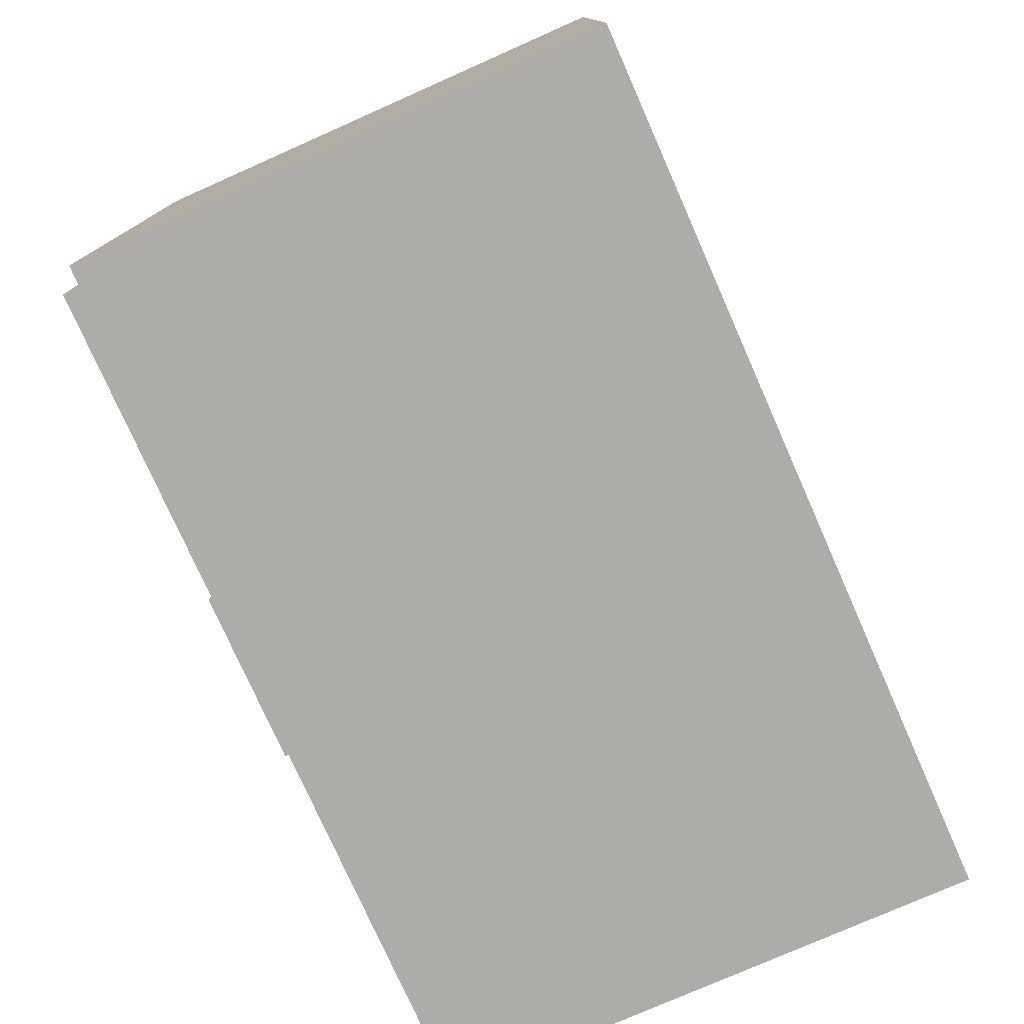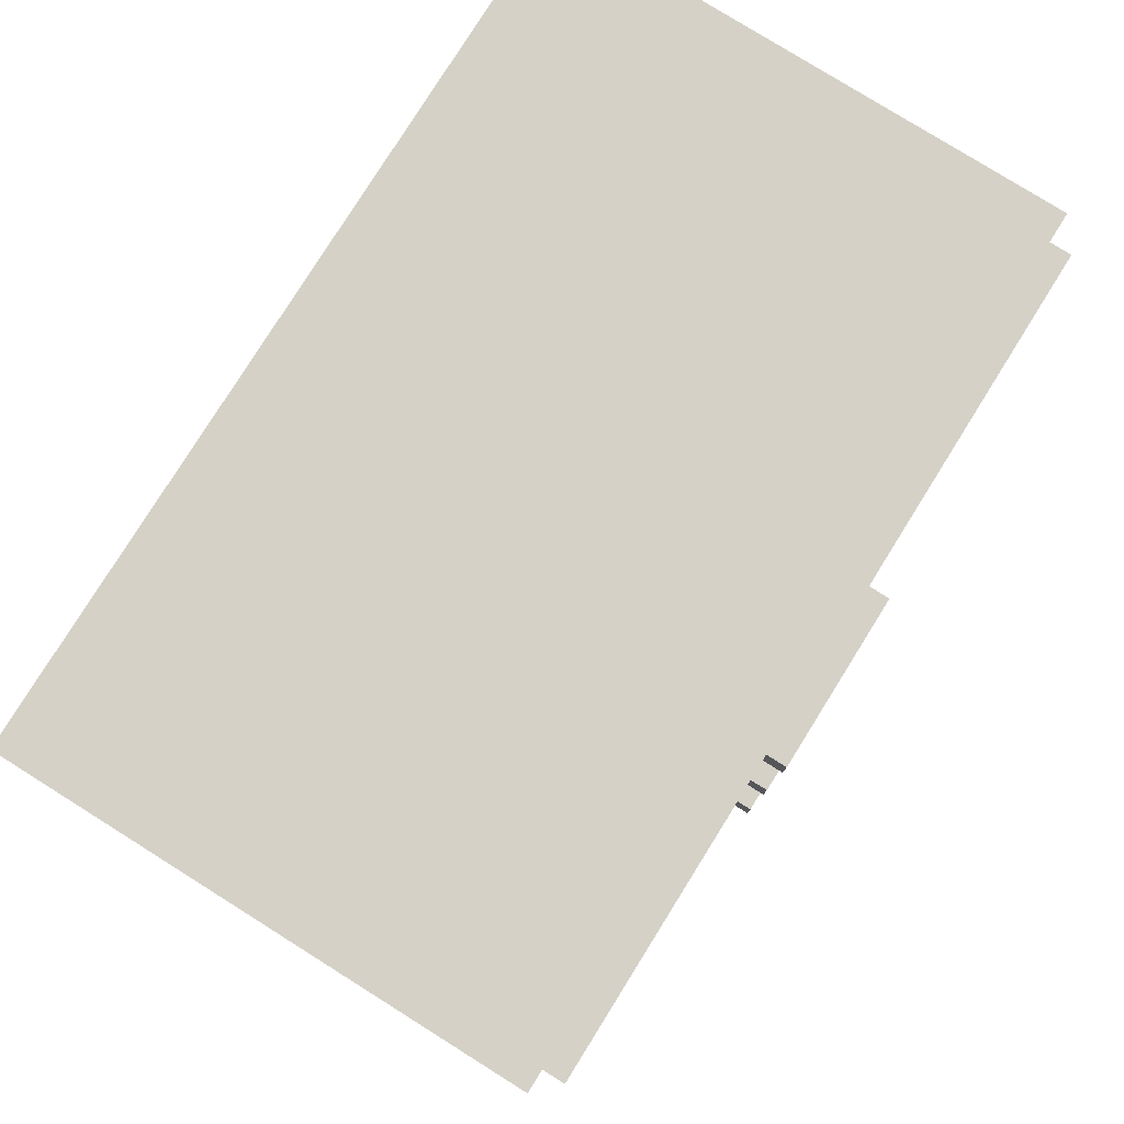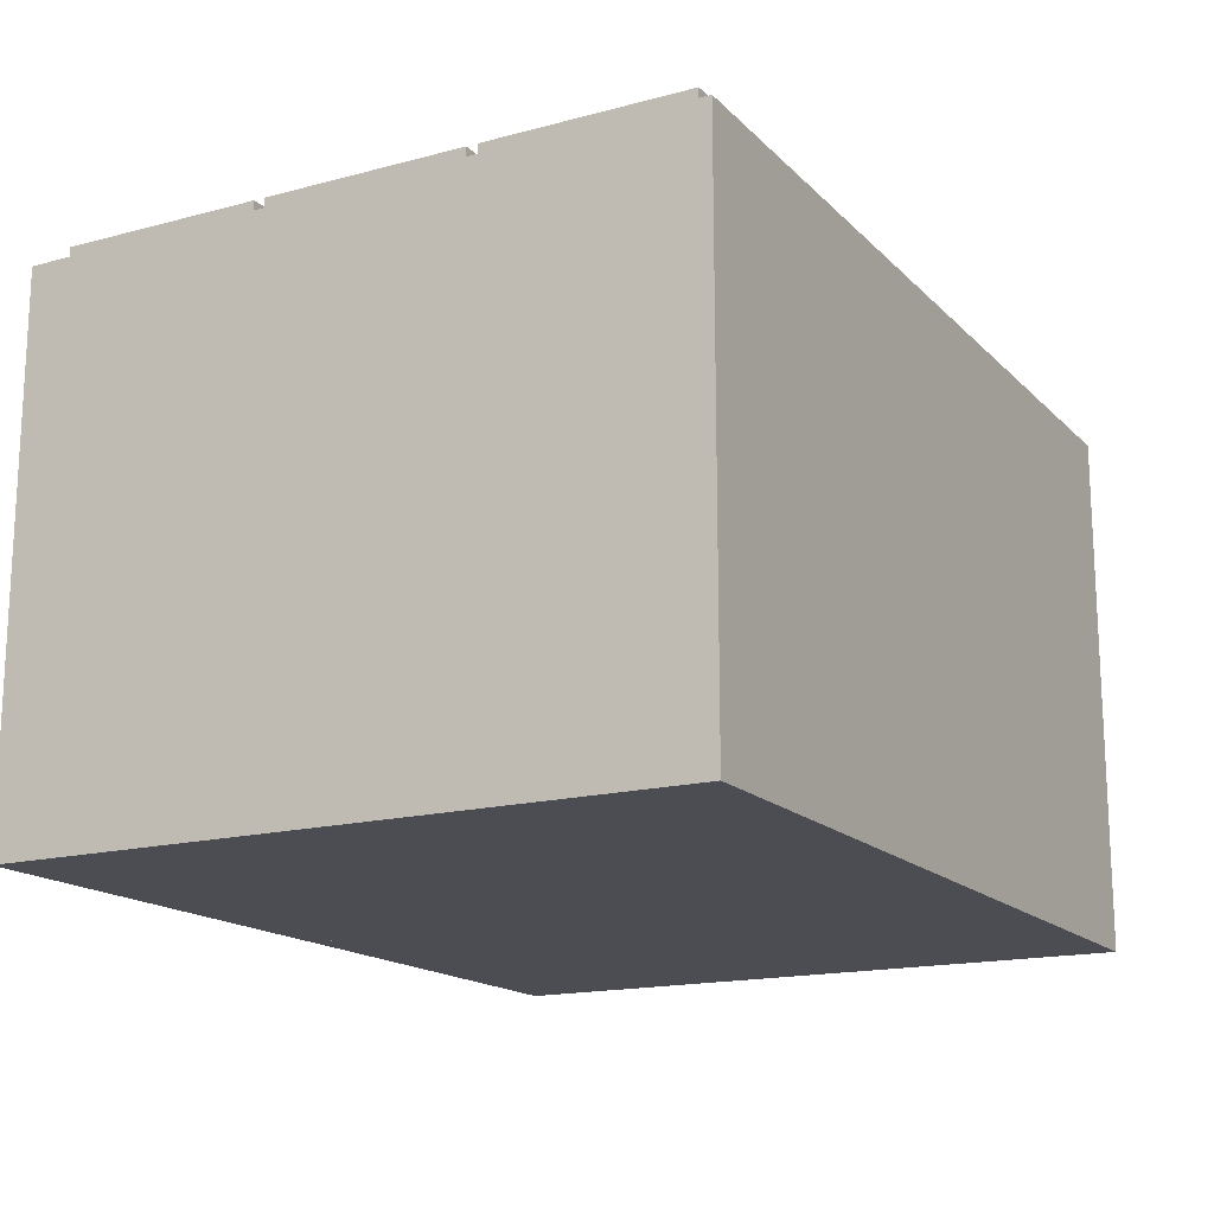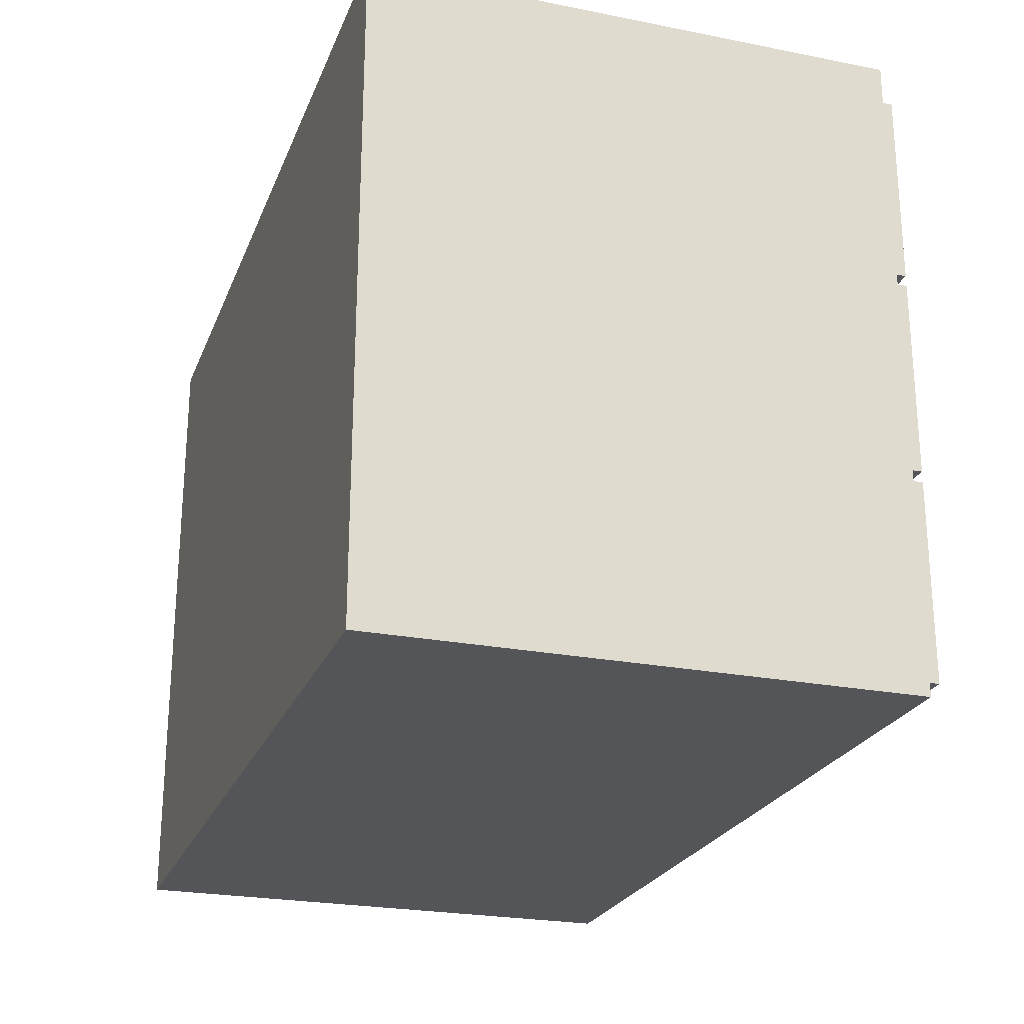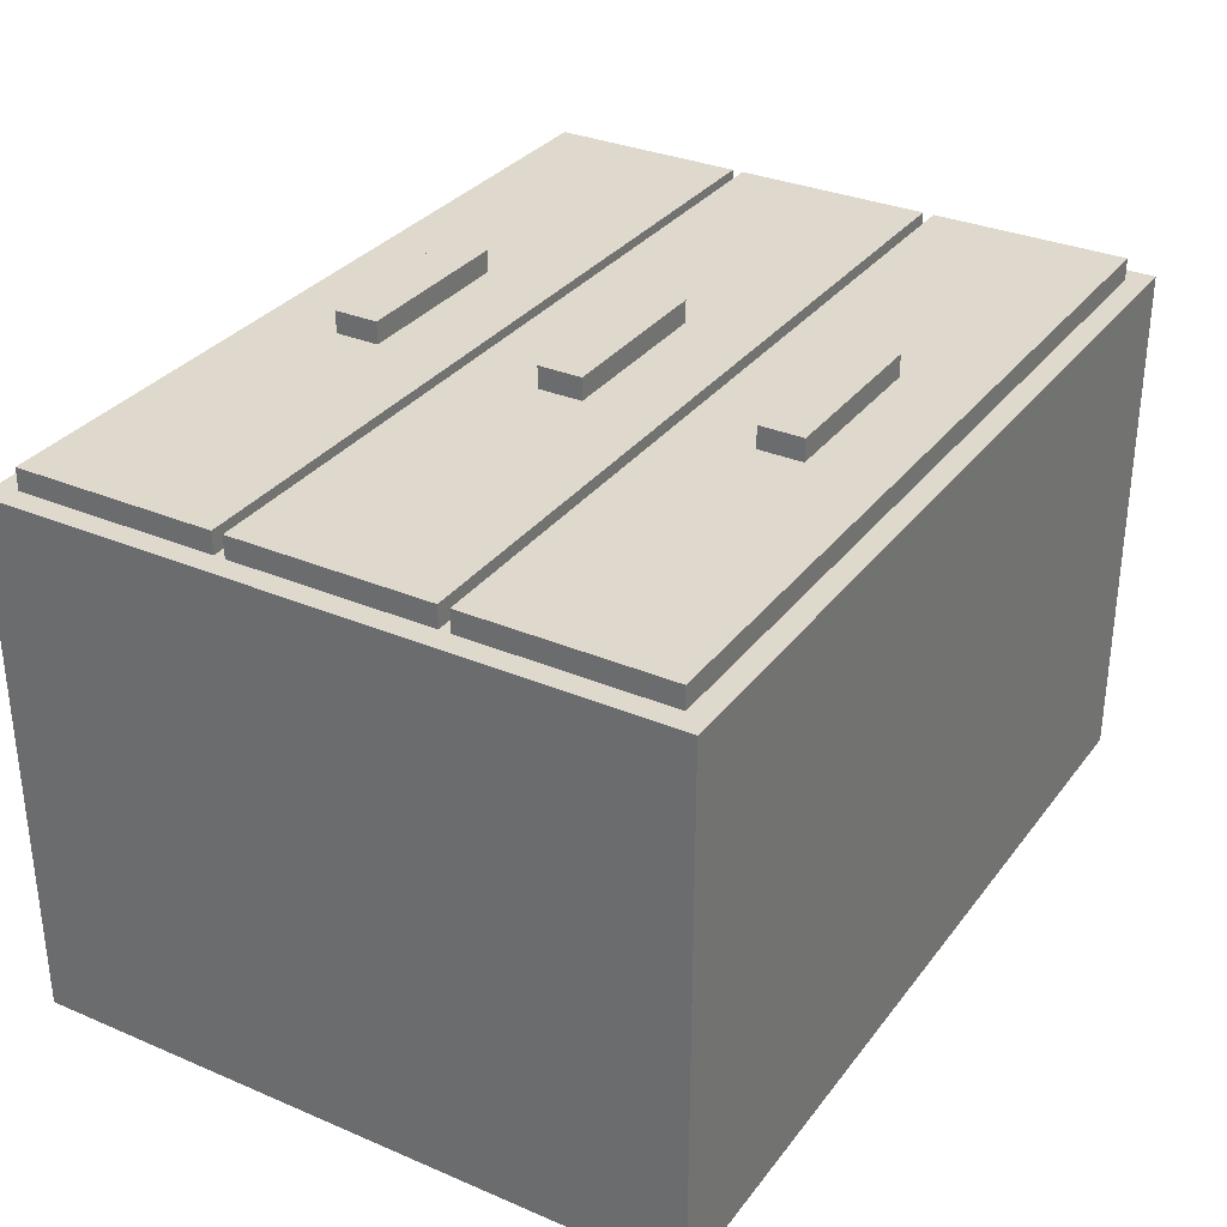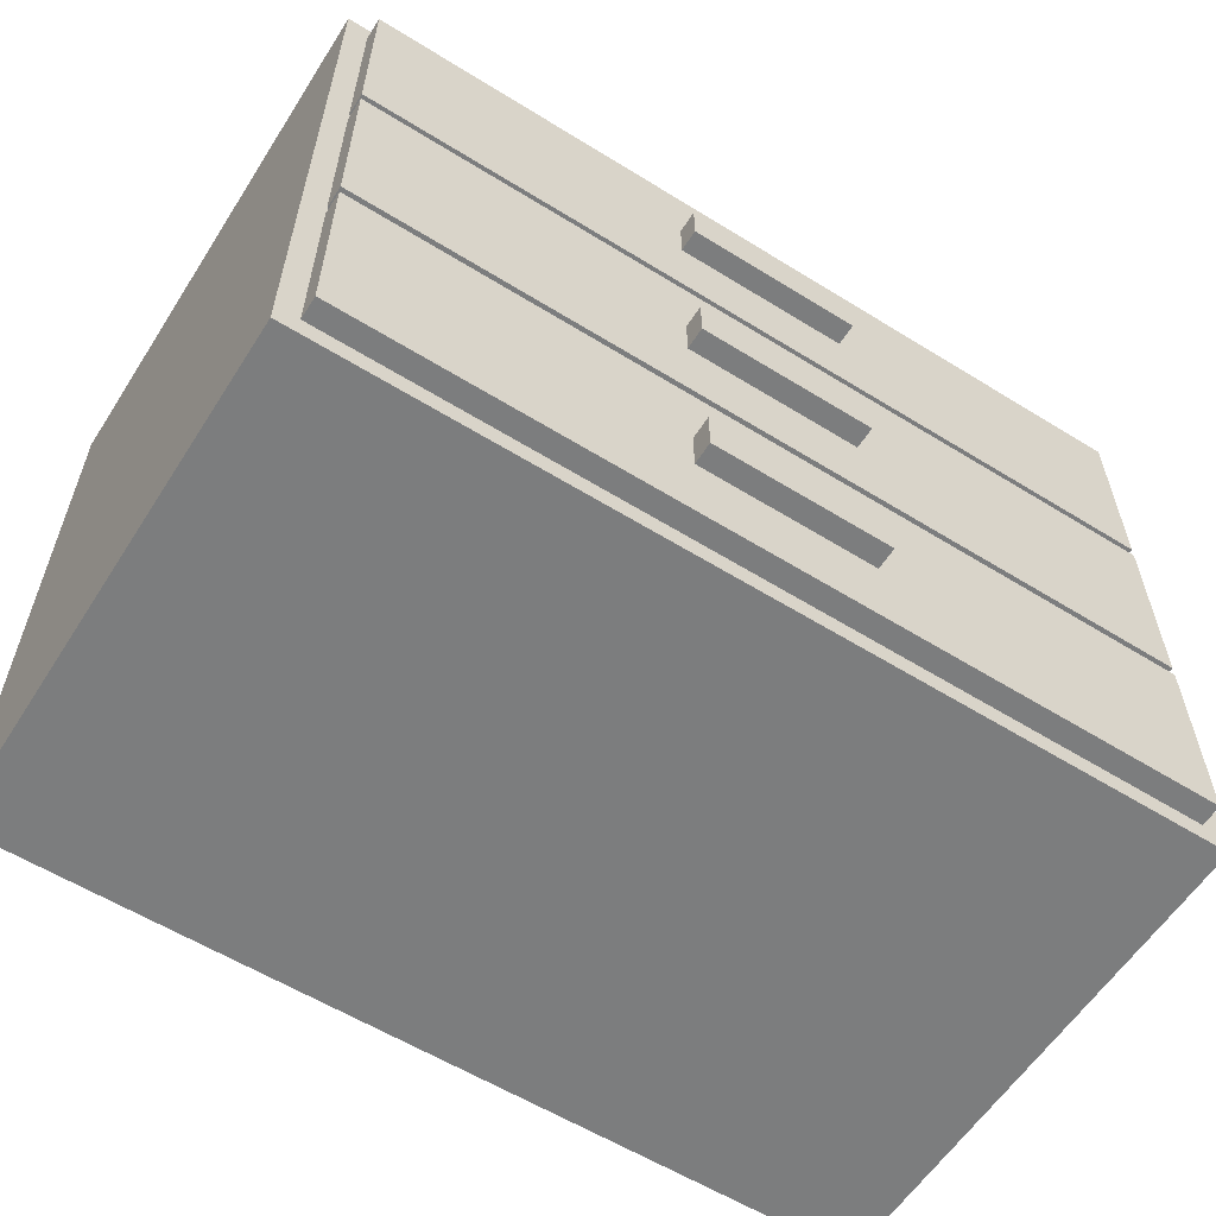
<metadata>
{"format":"obj","ext":"obj","renderer":"f3d","projection":"perspective","resolution":1024,"background":"white","views":[{"elev":-77.0,"azim":113.9,"up":"+Y"},{"elev":79.2,"azim":-58.0,"up":"+Y"},{"elev":-16.4,"azim":118.6,"up":"+Z"},{"elev":-24.0,"azim":-108.2,"up":"+Y"},{"elev":32.0,"azim":-59.2,"up":"+Z"},{"elev":-59.0,"azim":-32.5,"up":"+Y"}]}
</metadata>
<code>
o Cube.010
v -2.5 -1.75 1.375
v -2.5 1.75 1.375
v -2.5 -1.75 -1.625
v -2.5 1.75 -1.625
v -2.375 -1.75 1.375
v -2.375 1.75 1.375
v -2.375 -1.75 -1.625
v -2.375 1.75 -1.625
f 2 3 1
f 4 7 3
f 8 5 7
f 6 1 5
f 7 1 3
f 4 6 8
f 2 4 3
f 4 8 7
f 8 6 5
f 6 2 1
f 7 5 1
f 4 2 6
o Cube.009
v 2.375 -1.75 1.375
v 2.375 1.75 1.375
v 2.375 -1.75 -1.625
v 2.375 1.75 -1.625
v 2.5 -1.75 1.375
v 2.5 1.75 1.375
v 2.5 -1.75 -1.625
v 2.5 1.75 -1.625
f 10 11 9
f 12 15 11
f 16 13 15
f 14 9 13
f 15 9 11
f 12 14 16
f 10 12 11
f 12 16 15
f 16 14 13
f 14 10 9
f 15 13 9
f 12 10 14
o Cube.008_Cube.001
v -2.5 -1.875 1.375
v -2.5 -1.75 1.375
v -2.5 -1.875 -1.625
v -2.5 -1.75 -1.625
v 2.5 -1.875 1.375
v 2.5 -1.75 1.375
v 2.5 -1.875 -1.625
v 2.5 -1.75 -1.625
f 18 19 17
f 20 23 19
f 24 21 23
f 22 17 21
f 23 17 19
f 20 22 24
f 18 20 19
f 20 24 23
f 24 22 21
f 22 18 17
f 23 21 17
f 20 18 22
o Cube.007_Cube.000
v -2.5 1.75 1.375
v -2.5 1.875 1.375
v -2.5 1.75 -1.625
v -2.5 1.875 -1.625
v 2.5 1.75 1.375
v 2.5 1.875 1.375
v 2.5 1.75 -1.625
v 2.5 1.875 -1.625
f 26 27 25
f 28 31 27
f 32 29 31
f 30 25 29
f 31 25 27
f 28 30 32
f 26 28 27
f 28 32 31
f 32 30 29
f 30 26 25
f 31 29 25
f 28 26 30
o Cube.006_Cube.008
v -0.5 -1.312 1.625
v -0.5 -1.062 1.625
v -0.5 -1.312 1.5
v -0.5 -1.062 1.5
v 0.5 -1.312 1.625
v 0.5 -1.062 1.625
v 0.5 -1.312 1.5
v 0.5 -1.062 1.5
f 34 35 33
f 36 39 35
f 40 37 39
f 38 33 37
f 39 33 35
f 36 38 40
f 34 36 35
f 36 40 39
f 40 38 37
f 38 34 33
f 39 37 33
f 36 34 38
o Cube.005_Cube.007
v -0.5 -0.125 1.625
v -0.5 0.125 1.625
v -0.5 -0.125 1.5
v -0.5 0.125 1.5
v 0.5 -0.125 1.625
v 0.5 0.125 1.625
v 0.5 -0.125 1.5
v 0.5 0.125 1.5
f 42 43 41
f 44 47 43
f 48 45 47
f 46 41 45
f 47 41 43
f 44 46 48
f 42 44 43
f 44 48 47
f 48 46 45
f 46 42 41
f 47 45 41
f 44 42 46
o Cube.004_Cube.006
v -0.5 1.062 1.625
v -0.5 1.312 1.625
v -0.5 1.062 1.5
v -0.5 1.312 1.5
v 0.5 1.062 1.625
v 0.5 1.312 1.625
v 0.5 1.062 1.5
v 0.5 1.312 1.5
f 50 51 49
f 52 55 51
f 56 53 55
f 54 49 53
f 55 49 51
f 52 54 56
f 50 52 51
f 52 56 55
f 56 54 53
f 54 50 49
f 55 53 49
f 52 50 54
o Cube.002_Cube.004
v -2.375 -1.75 1.5
v -2.375 -0.625 1.5
v -2.375 -1.75 1.375
v -2.375 -0.625 1.375
v 2.375 -1.75 1.5
v 2.375 -0.625 1.5
v 2.375 -1.75 1.375
v 2.375 -0.625 1.375
f 58 59 57
f 60 63 59
f 64 61 63
f 62 57 61
f 63 57 59
f 60 62 64
f 58 60 59
f 60 64 63
f 64 62 61
f 62 58 57
f 63 61 57
f 60 58 62
o Cube.001_Cube.003
v -2.375 -0.5625 1.5
v -2.375 0.5625 1.5
v -2.375 -0.5625 1.375
v -2.375 0.5625 1.375
v 2.375 -0.5625 1.5
v 2.375 0.5625 1.5
v 2.375 -0.5625 1.375
v 2.375 0.5625 1.375
f 66 67 65
f 68 71 67
f 72 69 71
f 70 65 69
f 71 65 67
f 68 70 72
f 66 68 67
f 68 72 71
f 72 70 69
f 70 66 65
f 71 69 65
f 68 66 70
o Cube.003_Cube.002
v -2.375 0.625 1.5
v -2.375 1.75 1.5
v -2.375 0.625 1.375
v -2.375 1.75 1.375
v 2.375 0.625 1.5
v 2.375 1.75 1.5
v 2.375 0.625 1.375
v 2.375 1.75 1.375
f 74 75 73
f 76 79 75
f 80 77 79
f 78 73 77
f 79 73 75
f 76 78 80
f 74 76 75
f 76 80 79
f 80 78 77
f 78 74 73
f 79 77 73
f 76 74 78
o Cube_Cube.005
v -2.375 -1.75 1.375
v -2.375 1.75 1.375
v -2.375 -1.75 -1.625
v -2.375 1.75 -1.625
v 2.375 -1.75 1.375
v 2.375 1.75 1.375
v 2.375 -1.75 -1.625
v 2.375 1.75 -1.625
f 82 83 81
f 84 87 83
f 88 85 87
f 86 81 85
f 87 81 83
f 84 86 88
f 82 84 83
f 84 88 87
f 88 86 85
f 86 82 81
f 87 85 81
f 84 82 86

</code>
